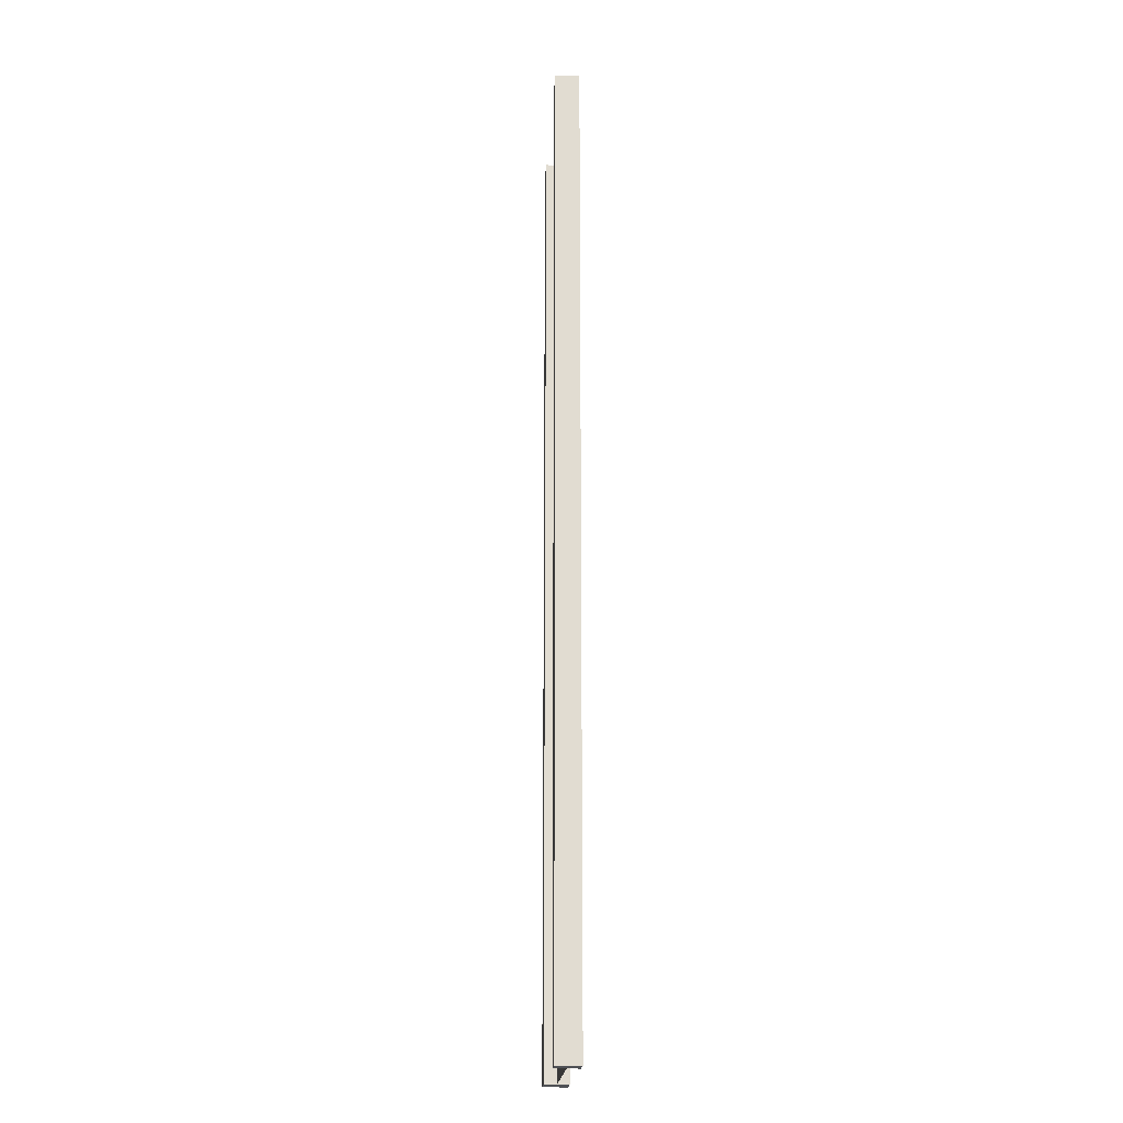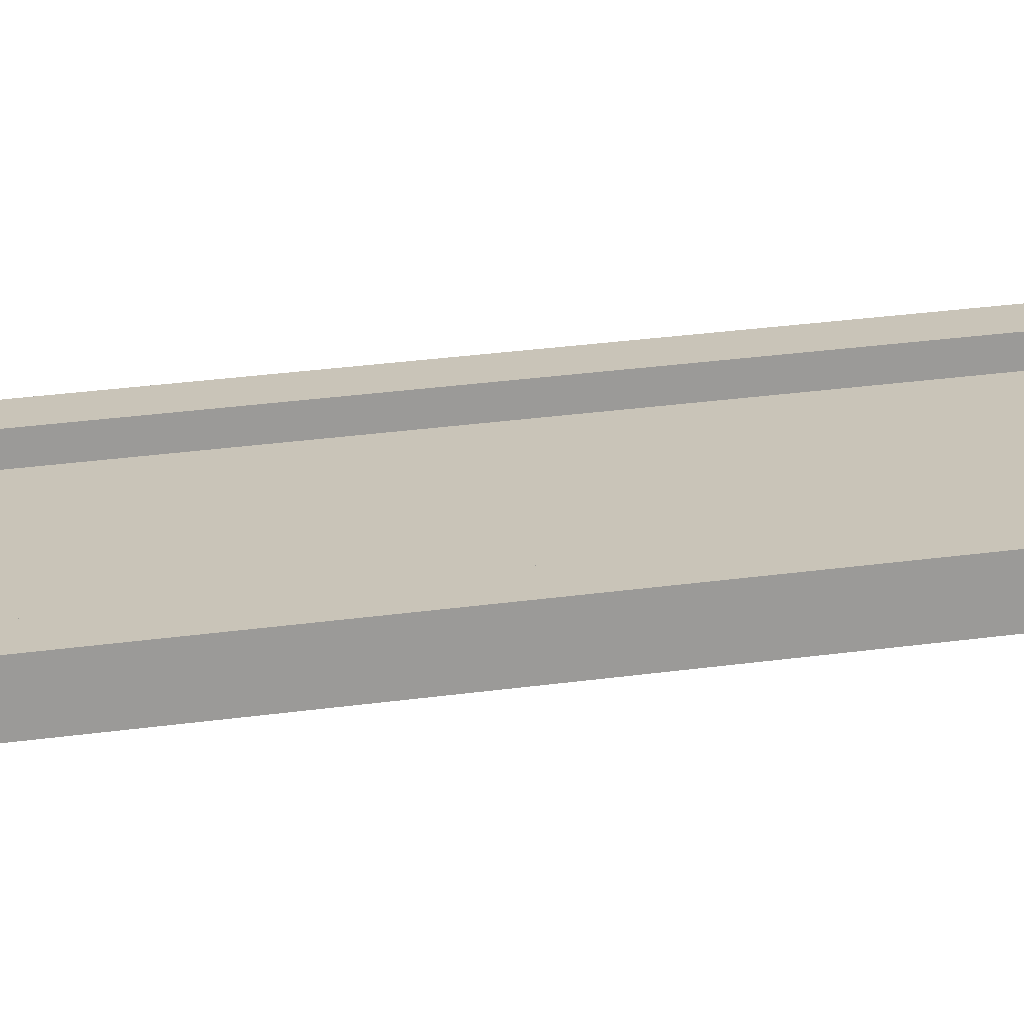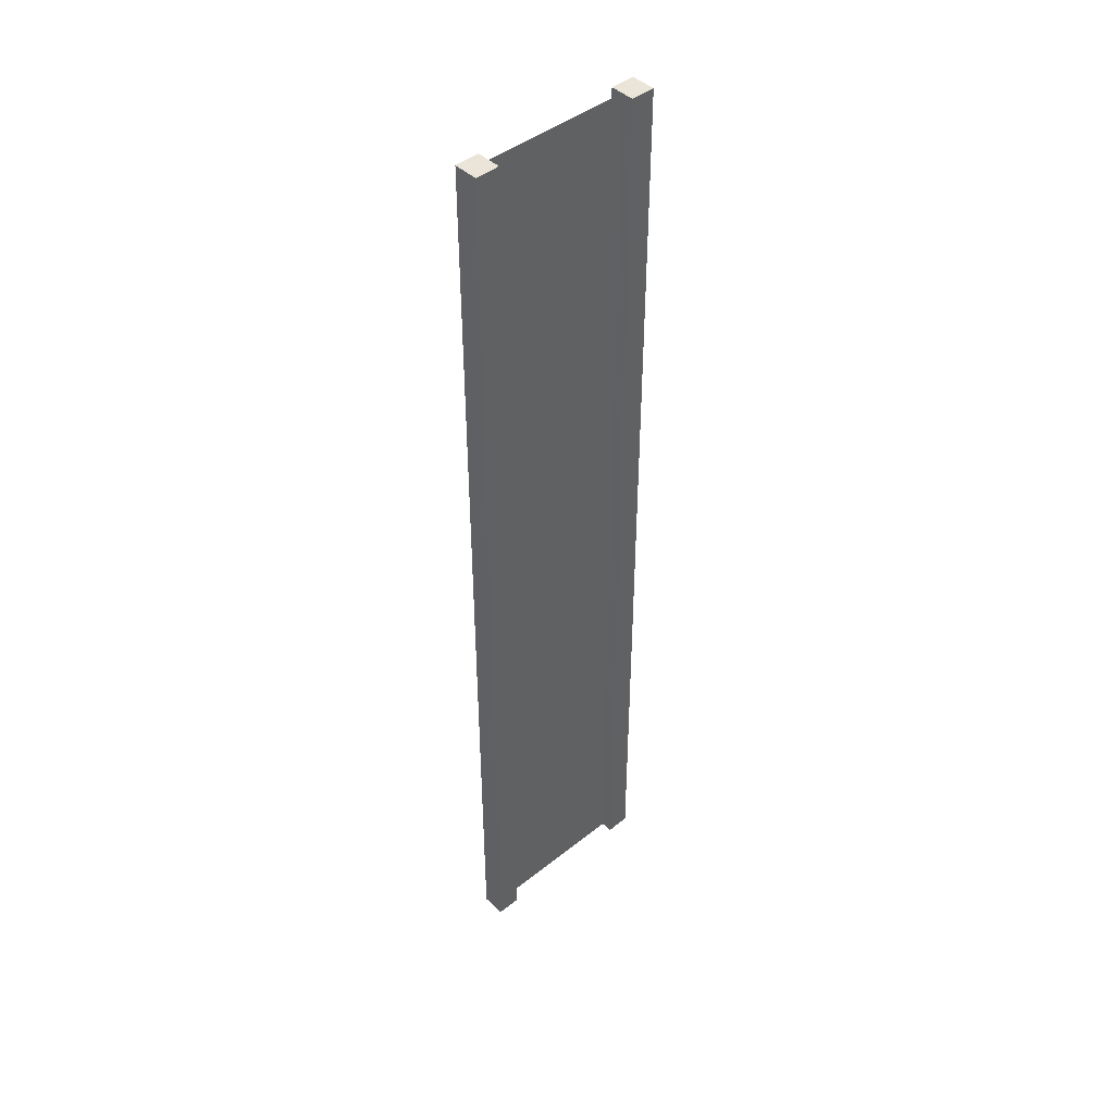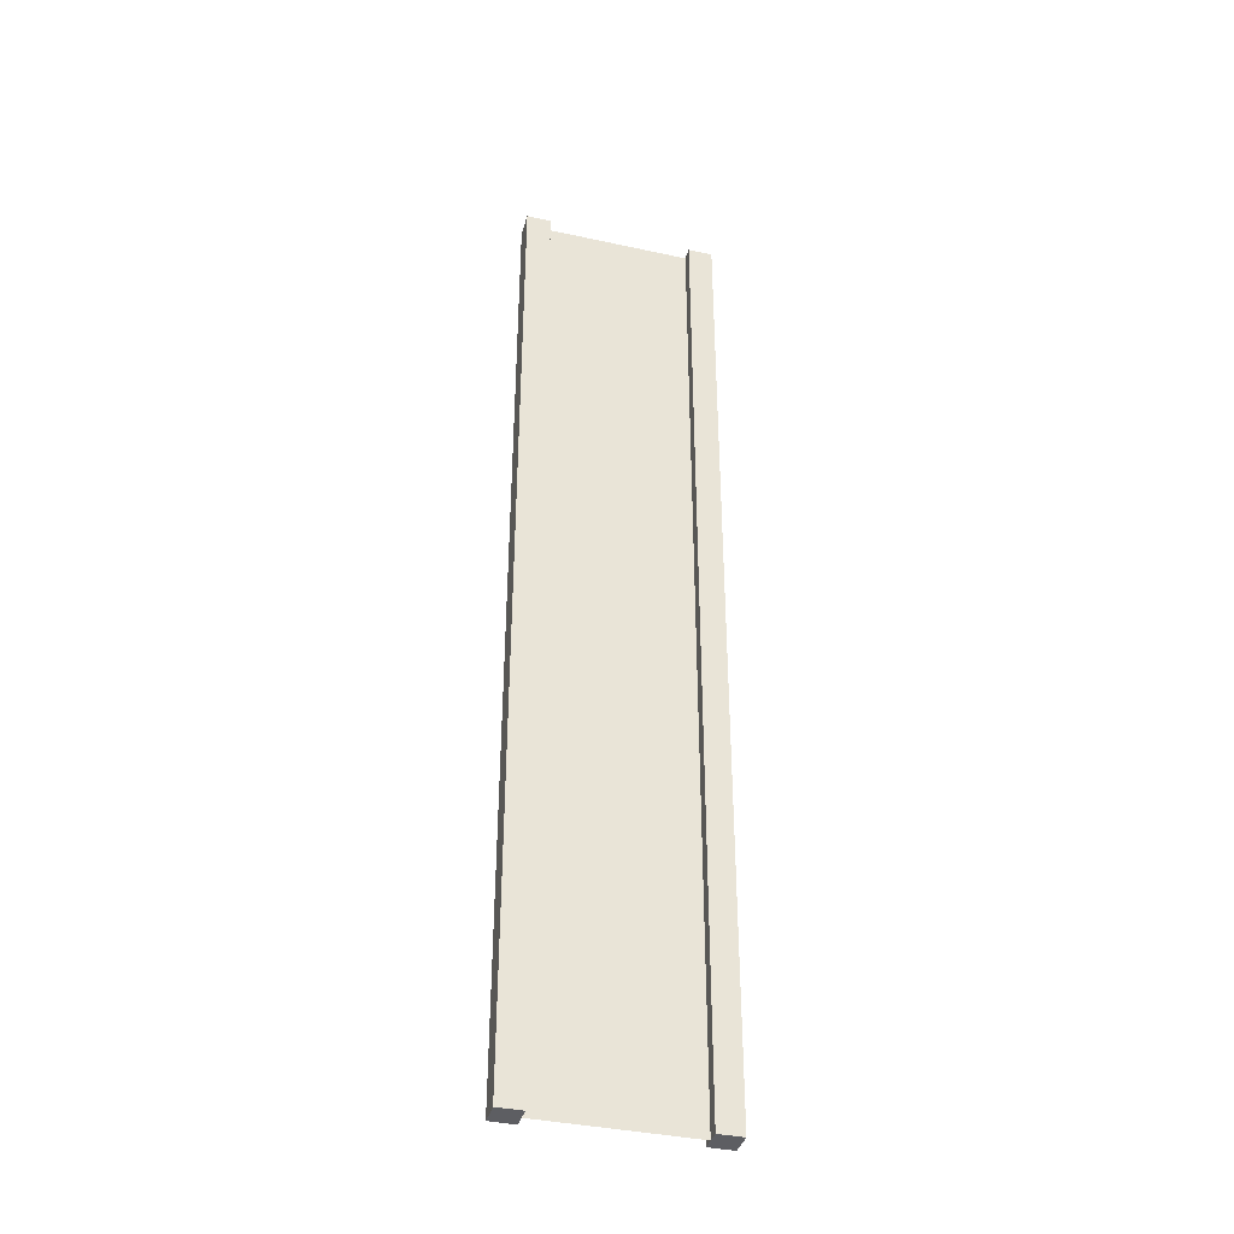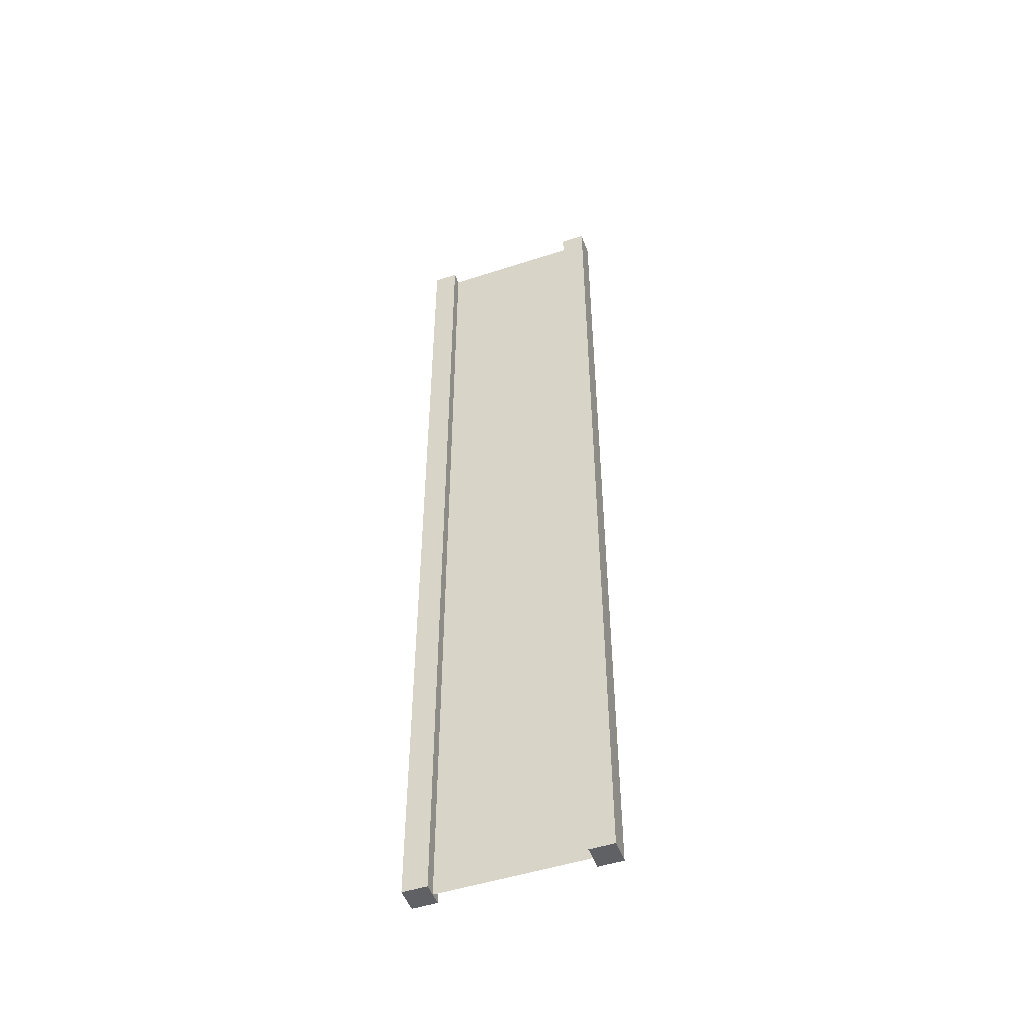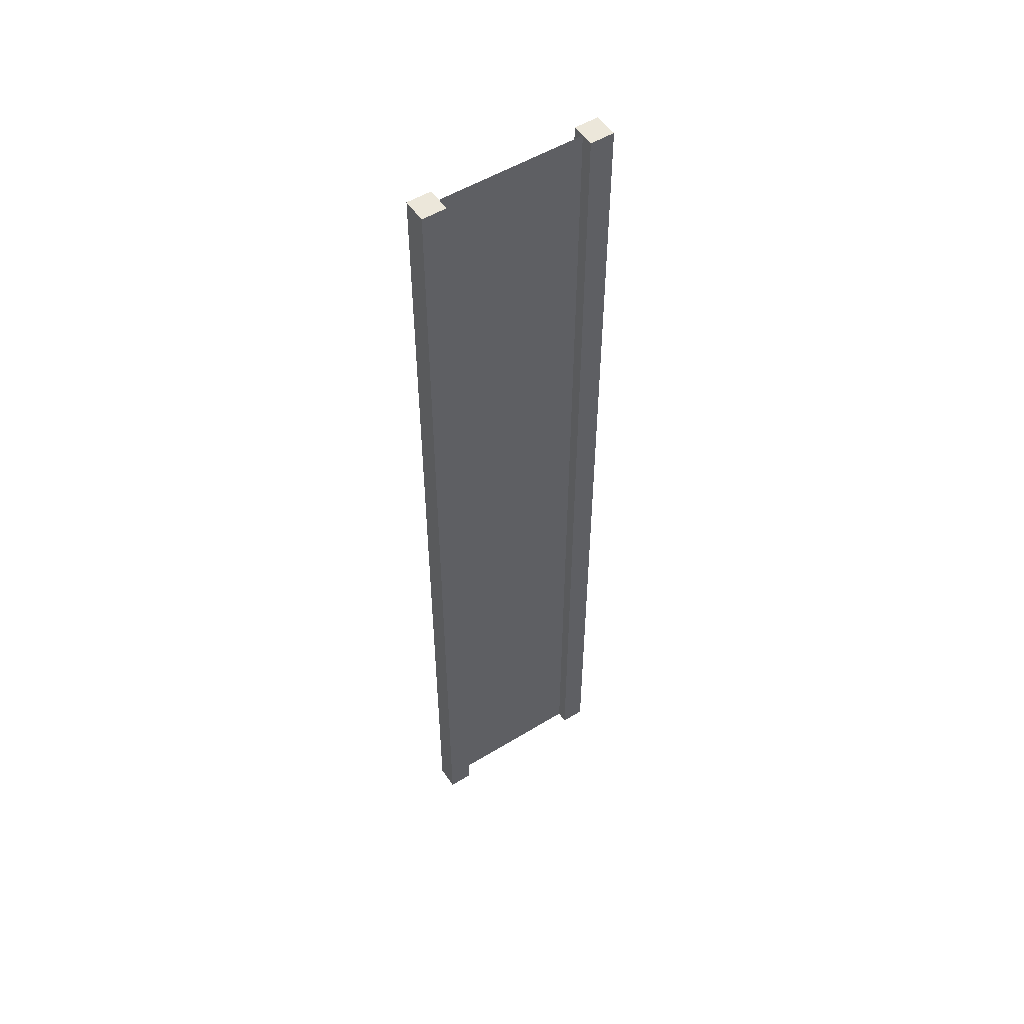
<metadata>
{"format":"obj","ext":"obj","renderer":"f3d","projection":"perspective","resolution":1024,"background":"white","views":[{"elev":-20.1,"azim":86.5,"up":"+Y"},{"elev":20.2,"azim":-106.2,"up":"+Z"},{"elev":44.5,"azim":137.3,"up":"+Y"},{"elev":-38.4,"azim":164.6,"up":"+Y"},{"elev":-50.0,"azim":19.7,"up":"+Y"},{"elev":53.0,"azim":146.8,"up":"+Y"}]}
</metadata>
<code>
g pb_Mesh-451060
v -0.75 -3 0.25
v -1 -3 0.25
v -0.75 7 0.25
v -1 7 0.25
v -1 -3 0.25
v -1 -3 -2.384e-07
v -1 7 0.25
v -1 7 -1.311e-06
v -1 -3 -2.384e-07
v -0.75 -3 -1.49e-07
v -1 7 -1.311e-06
v -0.75 7 -4.47e-07
v 1 -3 4.768e-07
v 1 -3 0.25
v 1 7 -1.192e-07
v 1 7 0.25
v -0.75 7 0.25
v -1 7 0.25
v -0.75 7 -4.47e-07
v -1 7 -1.311e-06
v -0.75 -3 -1.49e-07
v -1 -3 -2.384e-07
v -0.75 -3 0.25
v -1 -3 0.25
v 0.75 -3 3.874e-07
v 0.75 -3 0.25
v 1 -3 4.768e-07
v 1 -3 0.25
v 0.75 7 -2.98e-08
v 0.75 -3 3.874e-07
v 1 7 -1.192e-07
v 1 -3 4.768e-07
v 0.75 -3 0.25
v 0.75 7 0.25
v 1 -3 0.25
v 1 7 0.25
v 0.75 7 0.25
v 0.75 7 -2.98e-08
v 1 7 0.25
v 1 7 -1.192e-07
v -0.75 -3 0.25
v -0.75 7 0.25
v -0.75 -3 -1.49e-07
v -0.75 7 -4.47e-07
v 0.75 7 0.25
v 0.75 -3 0.25
v 0.75 7 -2.98e-08
v 0.75 -3 3.874e-07
v -0.75 -3 0.125
v -0.75 7 0.125
v 0.75 -3 0.125
v 0.75 7 0.125
g pb_Mesh-451060_0
f 3 2 1
f 3 4 2
f 7 6 5
f 7 8 6
f 11 10 9
f 11 12 10
f 15 14 13
f 15 16 14
f 19 18 17
f 19 20 18
f 23 22 21
f 23 24 22
f 27 26 25
f 27 28 26
f 31 30 29
f 31 32 30
f 35 34 33
f 35 36 34
f 39 38 37
f 39 40 38
f 43 42 41
f 43 44 42
f 47 46 45
f 47 48 46
g pb_Mesh-451060_1
f 51 50 49
f 51 52 50

</code>
